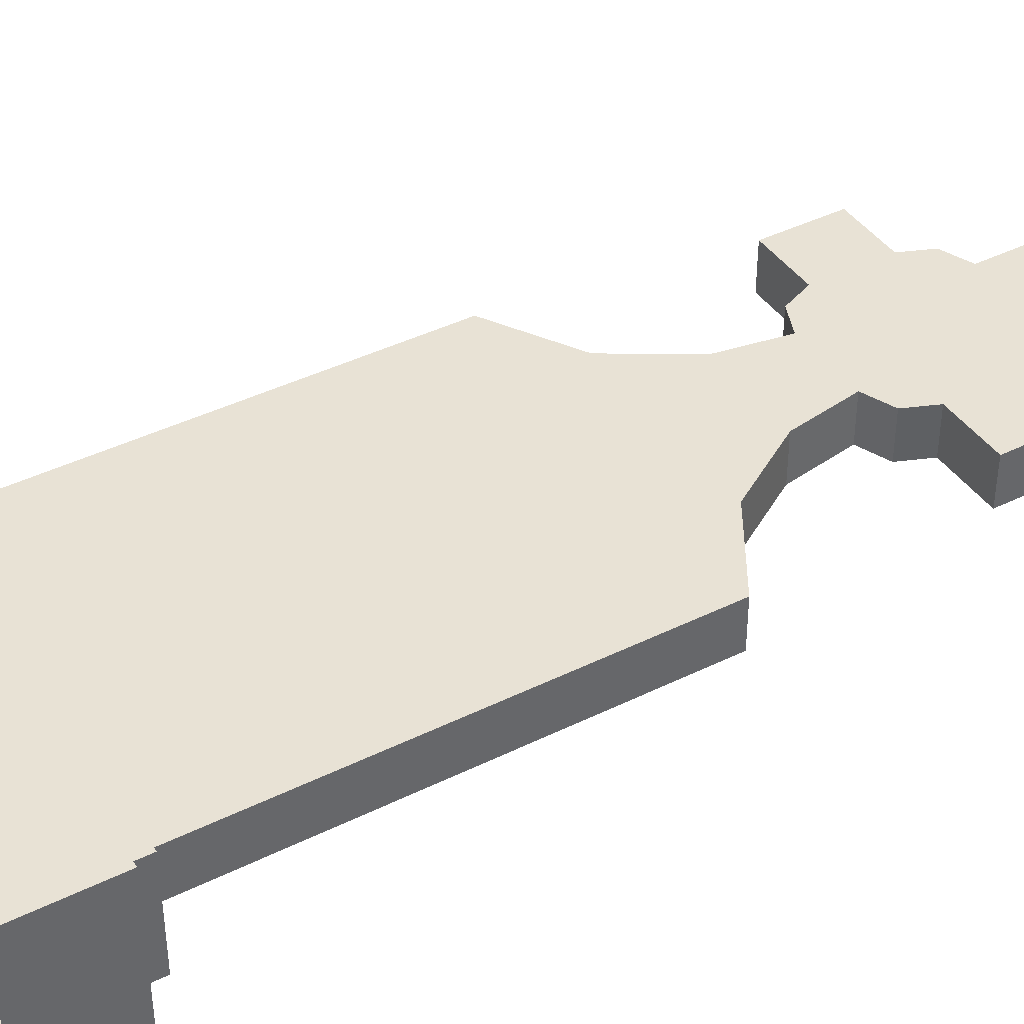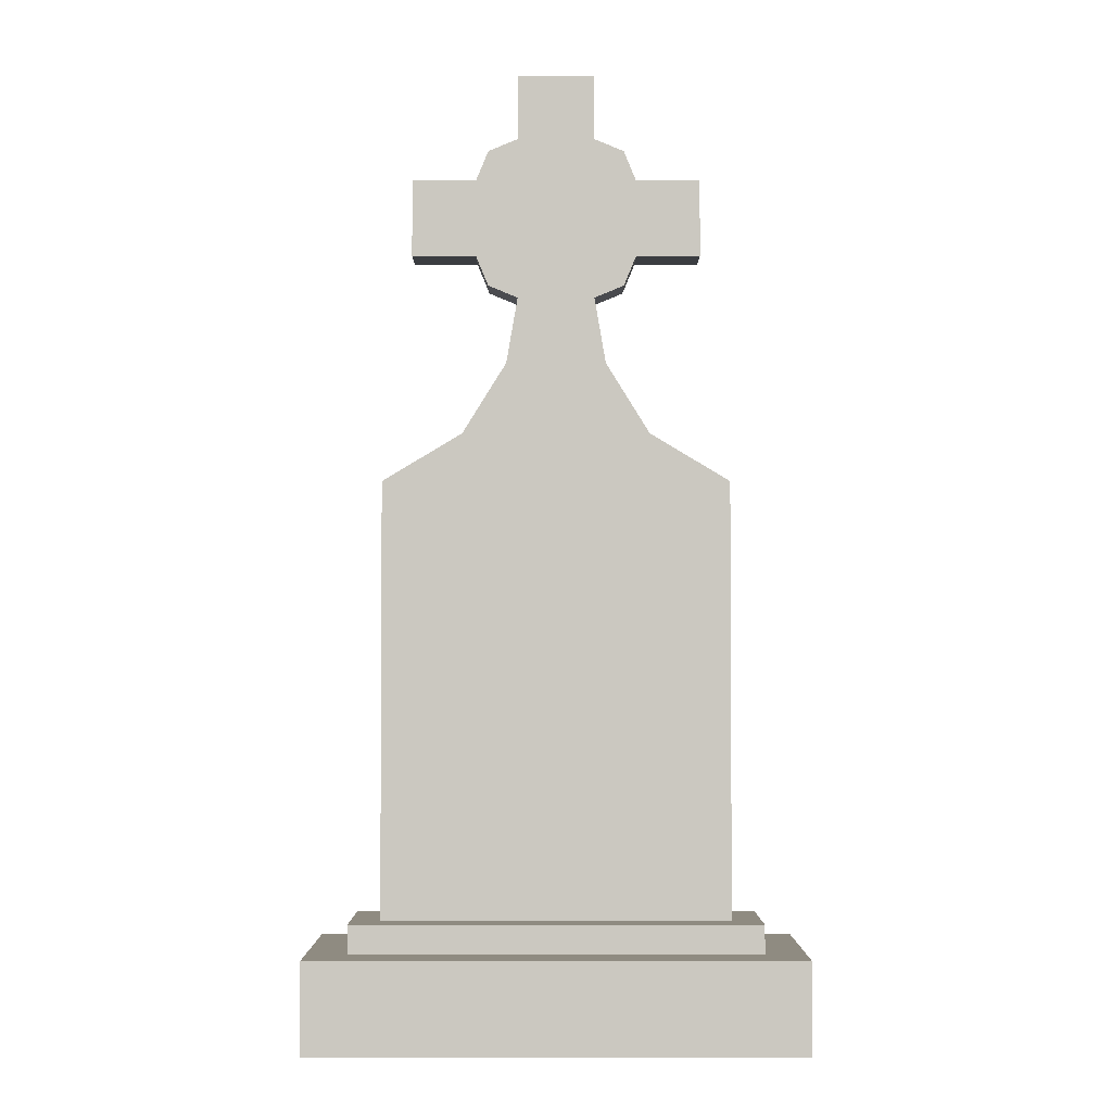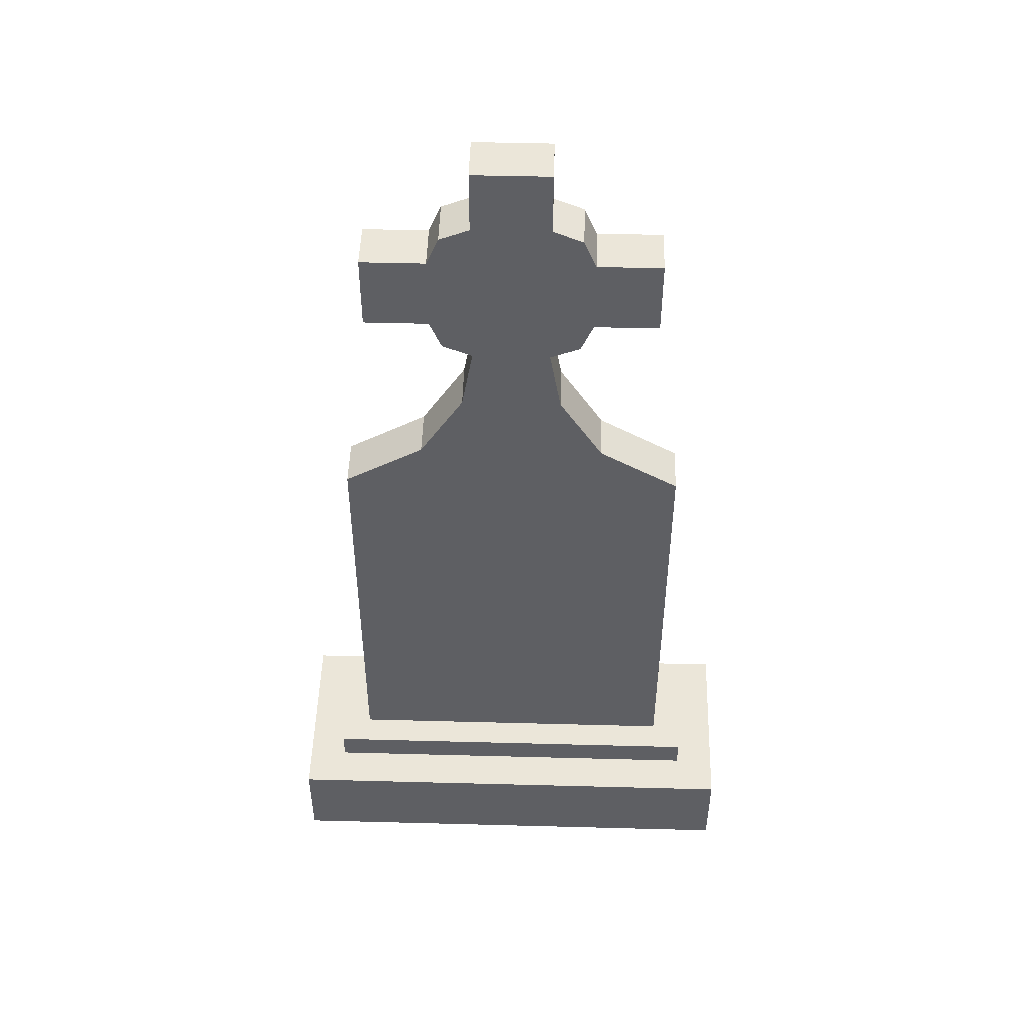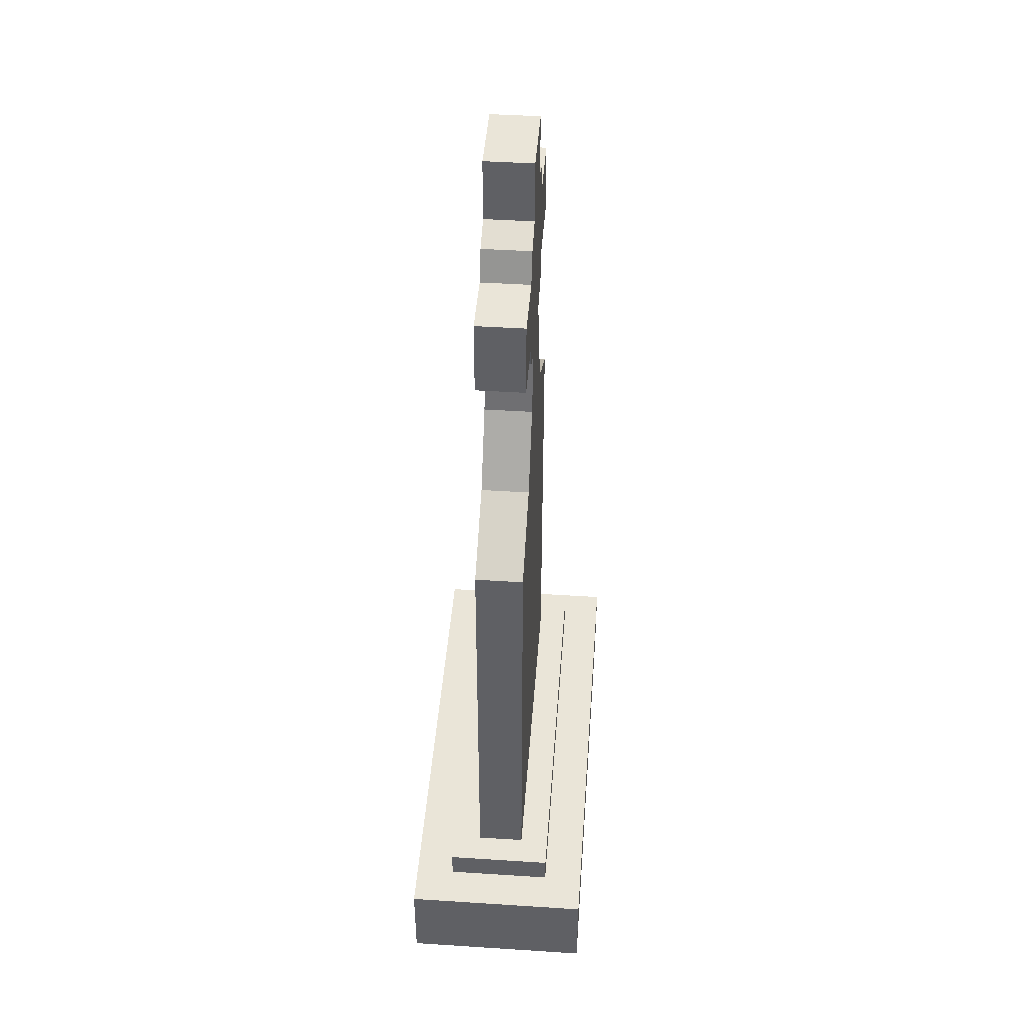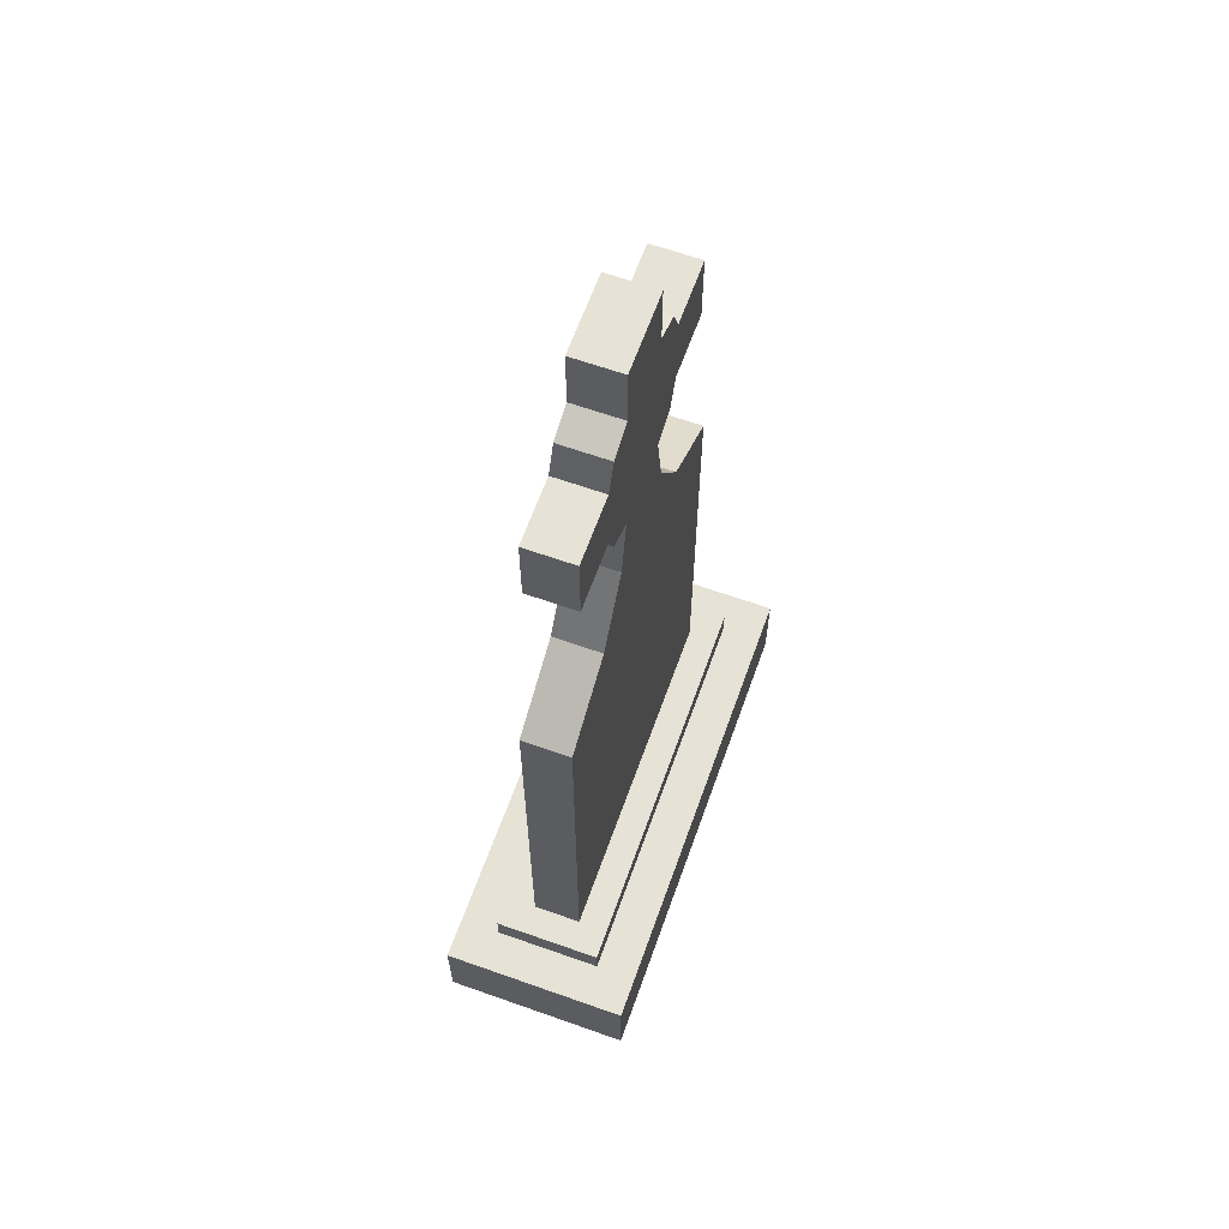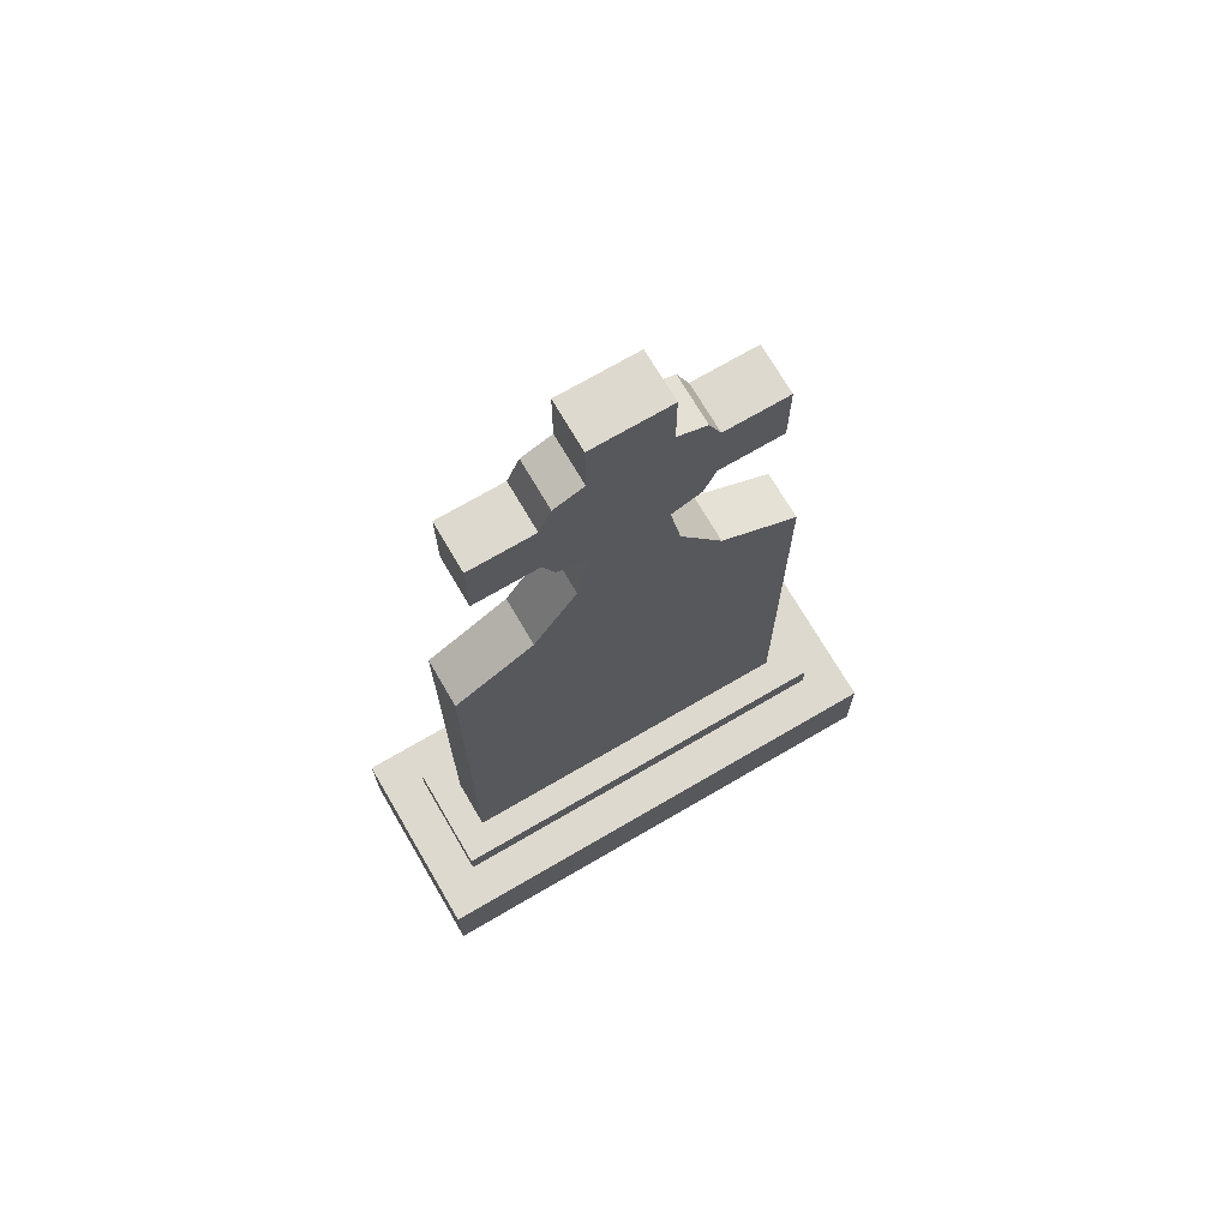
<metadata>
{"format":"obj","ext":"obj","renderer":"f3d","projection":"perspective","resolution":1024,"background":"white","views":[{"elev":40.9,"azim":58.9,"up":"+Z"},{"elev":-2.5,"azim":-0.1,"up":"+Y"},{"elev":48.4,"azim":-178.3,"up":"+Y"},{"elev":44.6,"azim":-85.7,"up":"+Y"},{"elev":64.0,"azim":-70.3,"up":"+Y"},{"elev":71.5,"azim":149.7,"up":"+Y"}]}
</metadata>
<code>
g default
v -1.591 17.58 0.855
v 1.591 17.58 0.855
v 1.591 20.76 0.855
v -1.591 20.76 0.855
v -0.9 21.05 0.855
v -0.9 20.07 0.855
v 0.9 20.07 0.855
v 0.9 18.27 0.855
v 0.9 17.29 0.855
v -0.9 18.27 0.855
v -0.9 17.29 0.855
v -1.877 18.27 0.855
v -1.877 20.07 0.855
v 1.877 18.27 0.855
v 1.877 20.07 0.855
v 0.9 21.05 0.855
v 0.9 22.55 0.855
v -0.9 22.55 0.855
v -1.165 15.76 0.855
v 1.165 15.76 0.855
v -3.377 20.07 0.855
v -3.377 18.27 0.855
v 3.377 18.27 0.855
v 3.377 20.07 0.855
v -2.191 14.11 0.855
v 2.191 14.11 0.855
v -4.067 12.98 0.855
v 4.067 12.98 0.855
v -0.9 20.07 -0.27
v 0.9 20.07 -0.27
v 0.9 21.05 -0.27
v -0.9 21.05 -0.27
v 1.877 20.07 -0.27
v 1.591 20.76 -0.27
v 0.9 18.27 -0.27
v 1.877 18.27 -0.27
v 0.9 17.29 -0.27
v 1.591 17.58 -0.27
v -0.9 18.27 -0.27
v -0.9 17.29 -0.27
v -1.877 18.27 -0.27
v -1.591 17.58 -0.27
v -1.877 20.07 -0.27
v -1.591 20.76 -0.27
v 0.9 22.55 -0.27
v -0.9 22.55 -0.27
v -1.165 15.76 -0.27
v 1.165 15.76 -0.27
v -3.377 20.07 -0.27
v -3.377 18.27 -0.27
v 3.377 18.27 -0.27
v 3.377 20.07 -0.27
v -2.191 14.11 -0.27
v 2.191 14.11 -0.27
v -4.067 12.98 -0.27
v 4.067 12.98 -0.27
v -4.764 2.78 1.552
v 4.764 2.78 1.552
v -4.764 2.78 -0.9675
v 4.764 2.78 -0.9675
v -4.764 2.105 1.552
v 4.764 2.105 1.552
v -4.764 2.105 -0.9675
v 4.764 2.105 -0.9675
v -5.717 2.105 2.505
v 5.717 2.105 2.505
v -5.717 2.105 -1.92
v 5.717 2.105 -1.92
v -5.717 -0.03221 2.505
v 5.717 -0.03221 2.505
v -5.717 -0.03221 -1.92
v 5.717 -0.03221 -1.92
v -4.067 2.78 0.855
v -4.067 2.78 -0.27
v 4.067 2.78 0.855
v 4.067 2.78 -0.27
g Tombstone_04
f 33 34 3 15
f 34 31 16 3
f 37 38 2 9
f 38 36 14 2
f 41 42 1 12
f 42 40 11 1
f 32 44 4 5
f 44 43 13 4
f 31 45 17 16
f 45 46 18 17
f 46 32 5 18
f 40 47 19 11
f 48 37 9 20
f 43 49 21 13
f 49 50 22 21
f 50 41 12 22
f 36 51 23 14
f 51 52 24 23
f 52 33 15 24
f 47 53 25 19
f 54 48 20 26
f 53 55 27 25
f 56 54 26 28
f 6 7 16 5
f 29 32 31 30
f 7 15 3 16
f 30 31 34 33
f 8 14 15 7
f 35 30 33 36
f 8 9 2 14
f 35 36 38 37
f 8 10 11 9
f 35 37 40 39
f 10 12 1 11
f 39 40 42 41
f 10 6 13 12
f 39 41 43 29
f 6 5 4 13
f 29 43 44 32
f 7 6 10 8
f 30 35 39 29
f 16 17 18 5
f 31 32 46 45
f 11 19 20 9
f 40 37 48 47
f 13 21 22 12
f 43 41 50 49
f 14 23 24 15
f 36 33 52 51
f 19 25 26 20
f 47 48 54 53
f 25 27 28 26
f 53 54 56 55
f 58 57 61 62
f 57 59 63 61
f 59 60 64 63
f 60 58 62 64
f 62 61 65 66
f 61 63 67 65
f 63 64 68 67
f 64 62 66 68
f 68 66 70 72
f 66 65 69 70
f 65 67 71 69
f 67 68 72 71
f 55 74 73 27
f 76 56 28 75
f 27 73 75 28
f 55 56 76 74
f 74 76 60 59
f 76 75 58 60
f 75 73 57 58
f 73 74 59 57

</code>
